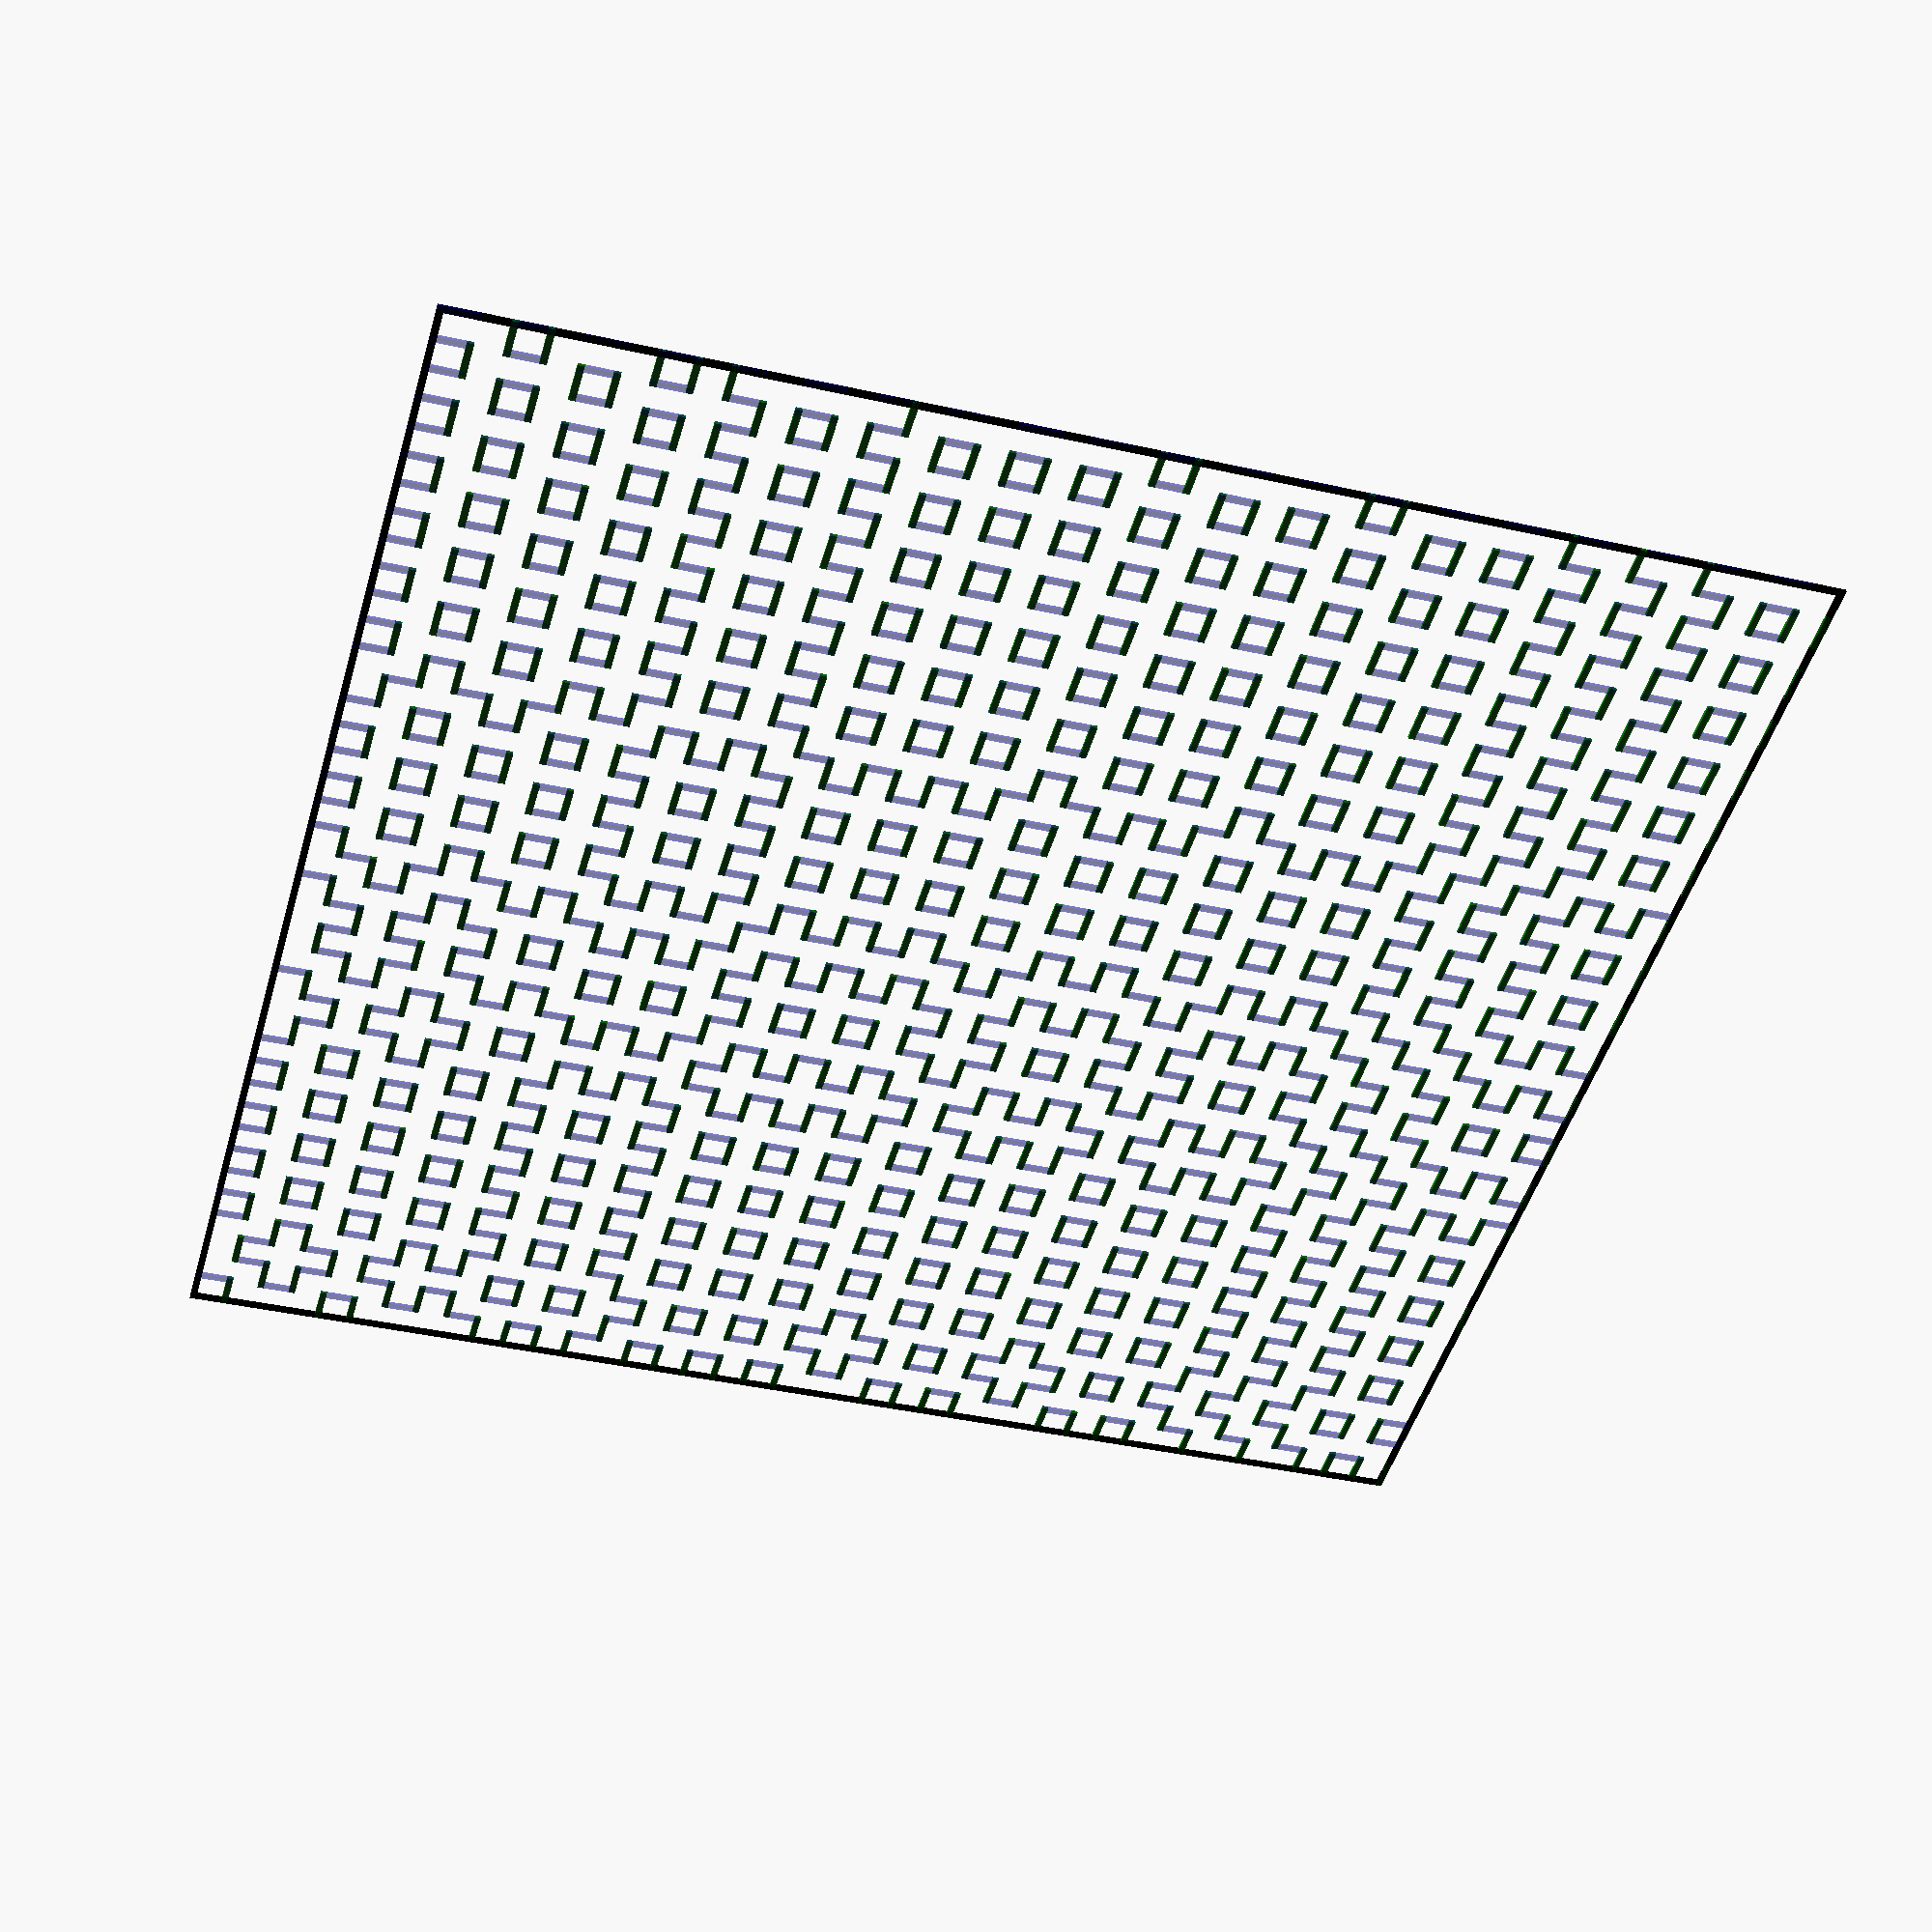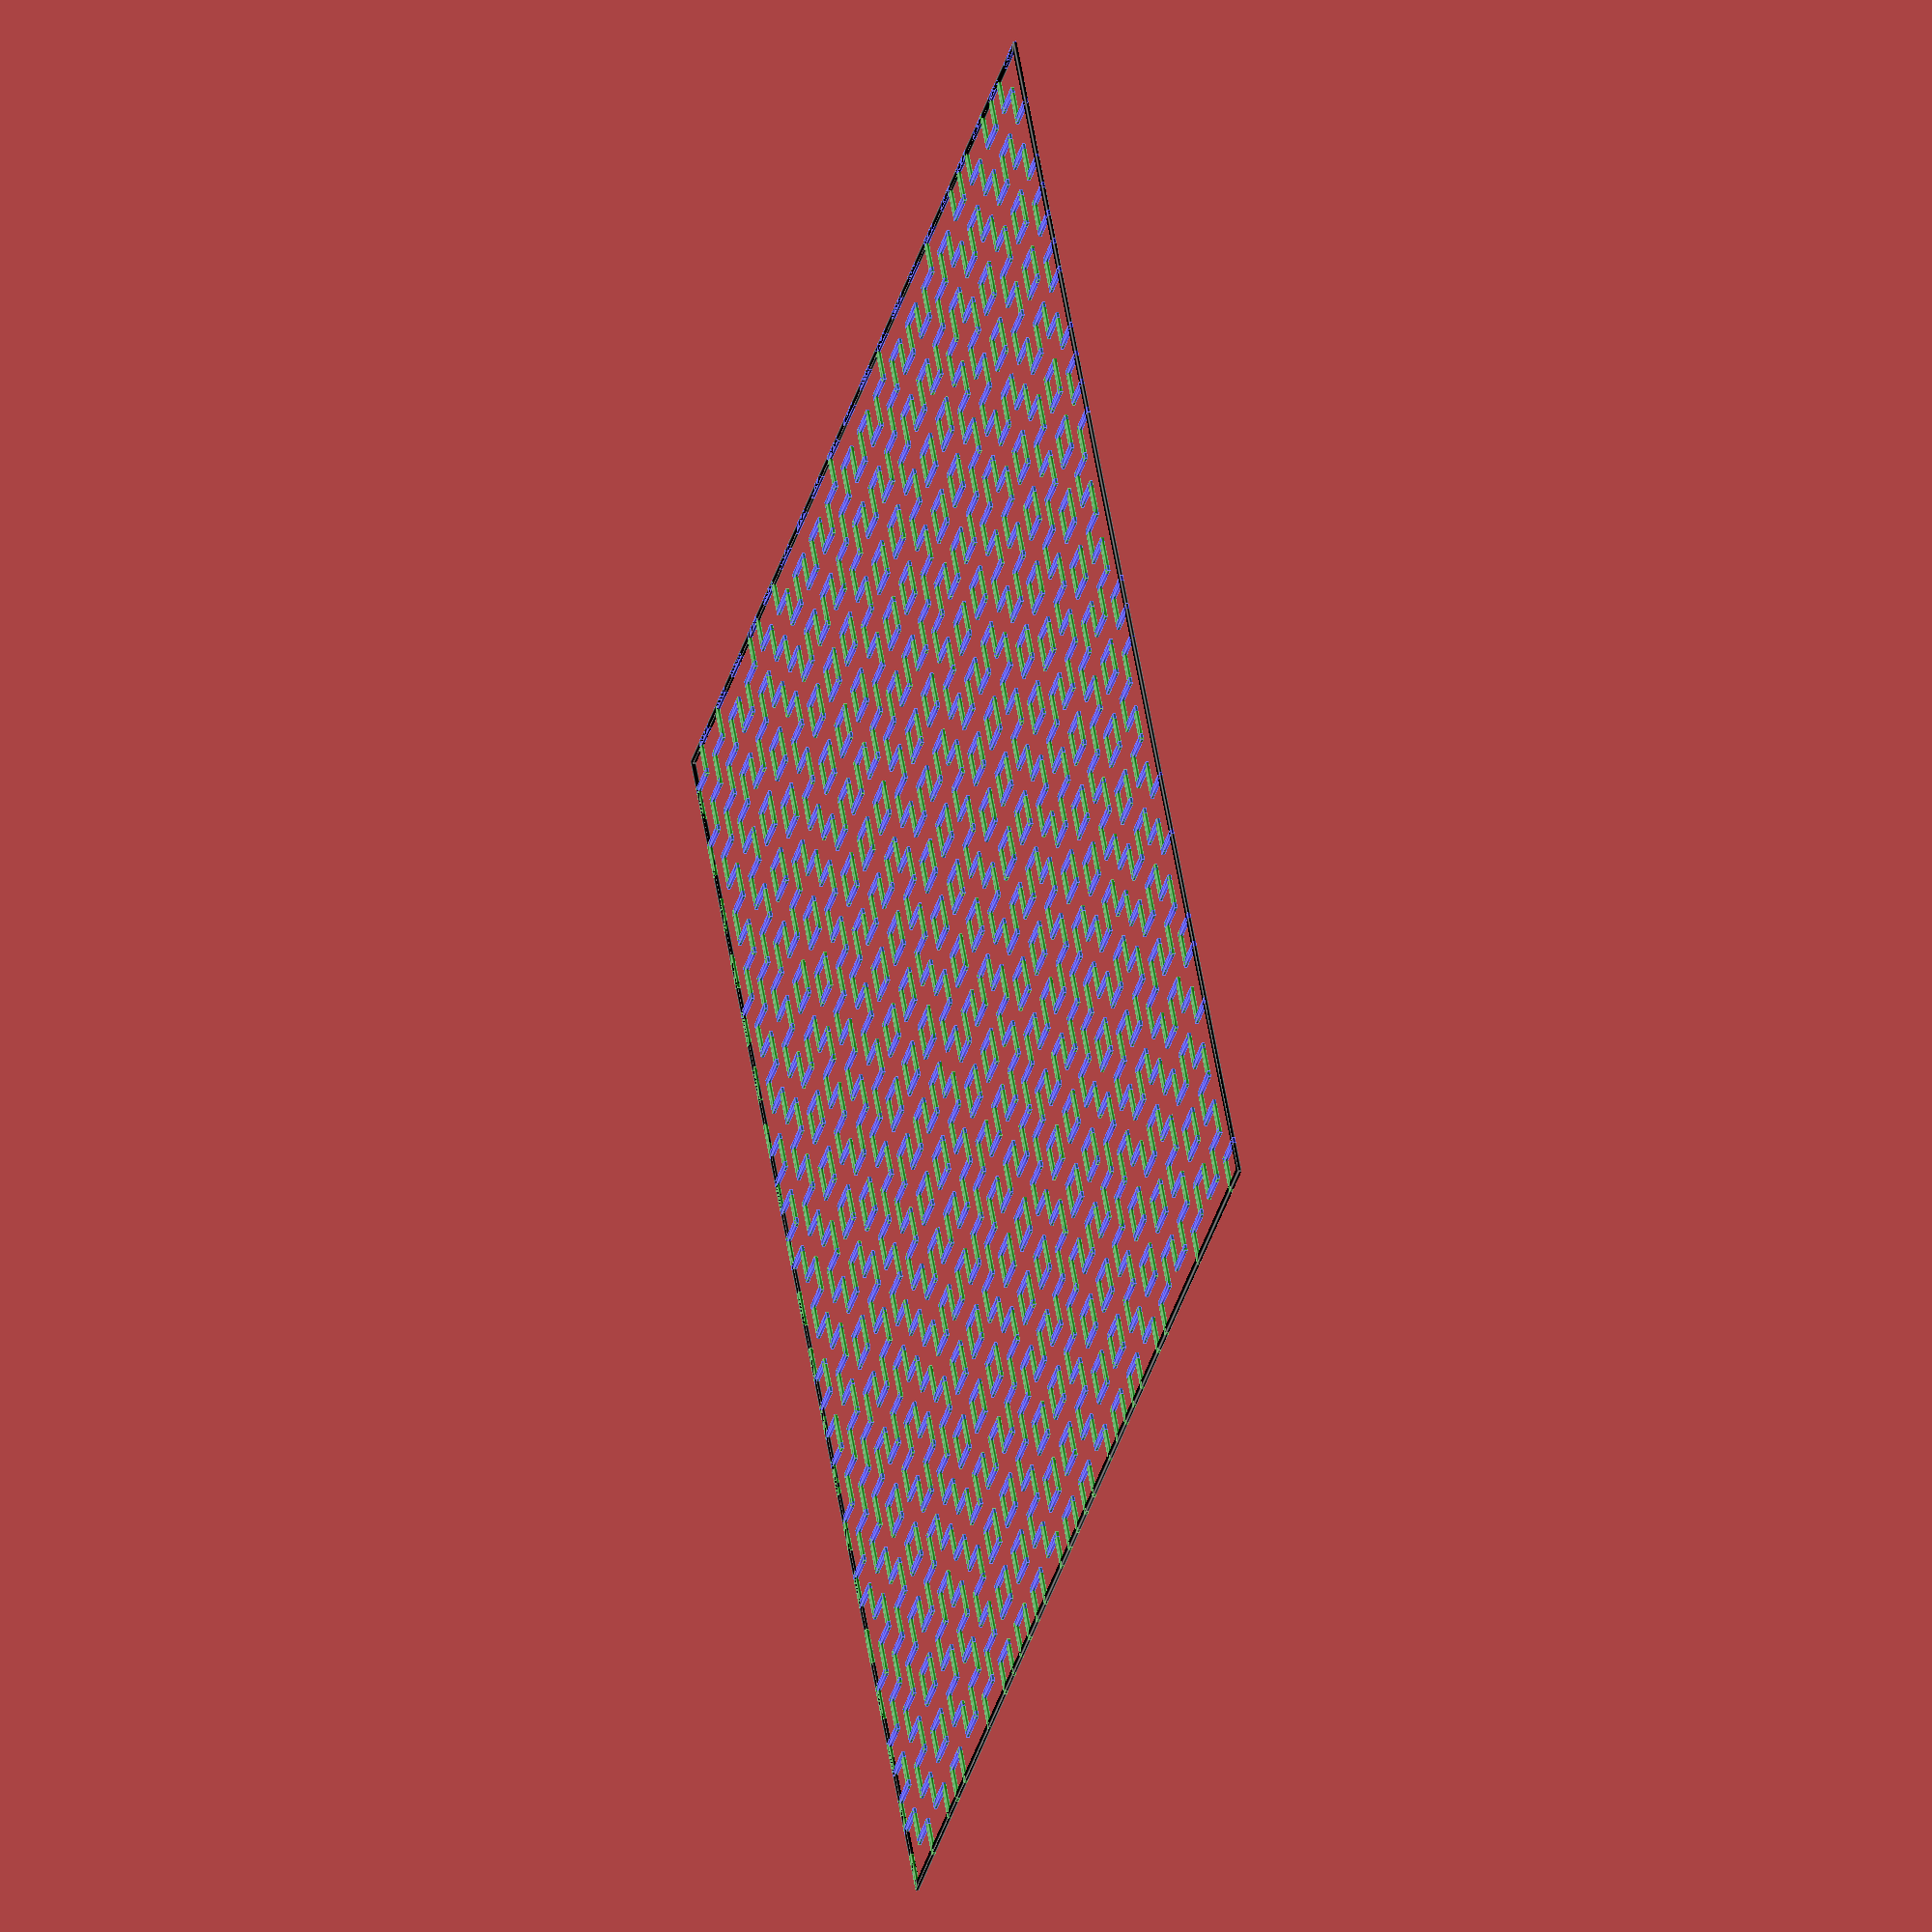
<openscad>
// Hitomezashi Stitch Patterns - Numberphile
// https://www.youtube.com/watch?v=JbfhzlMk2eY

size = 40;
thickness = 2;
ratio = 0.35;
range = [ 0 : 1 : size - 1];

sum = function(v, cnt, r = 0) cnt < 1 ? r % 2: sum(v, cnt - 1, r + v[cnt]);
add = function(s, v, i) i < len(v) ? s + v[i] : s;
rsum = function(v) [for (s = v[0], i = 0;i < len(v);i = i + 1, s = add(s, v, i)) s % 2];

// generate start vectors
xi = [ for (r = rands(0, 1, size)) floor(r + ratio) ];
yi = [ for (r = rands(0, 1, size)) floor(r + ratio) ];

// generate pattern
xx = [ for (x = range) [ for (y = range) (y + yi[x]) % 2 ] ];
yy = [ for (x = range) [ for (y = range) (y + xi[x]) % 2 ] ];

color("black")
difference() {
	s = 10 * size + thickness;
	square(s);
	translate([thickness, thickness]) square(s - 2 * thickness);
}

color("green", alpha = 0.8)
for (y = range, x = range)
	if (xx[y][x])
		translate(10 * [x, y])
			square([10 + thickness, thickness]);

color("blue", alpha = 0.3)
for (x = range, y = range)
	if (yy[x][y])
		translate(10 * [x, y])
			square([thickness, 10 + thickness]);
	
// Written in 2022 by Torsten Paul <Torsten.Paul@gmx.de>
//
// To the extent possible under law, the author(s) have dedicated all
// copyright and related and neighboring rights to this software to the
// public domain worldwide. This software is distributed without any
// warranty.
//
// You should have received a copy of the CC0 Public Domain
// Dedication along with this software.
// If not, see <http://creativecommons.org/publicdomain/zero/1.0/>.
</openscad>
<views>
elev=135.8 azim=254.4 roll=1.8 proj=p view=wireframe
elev=177.5 azim=235.1 roll=107.1 proj=o view=edges
</views>
